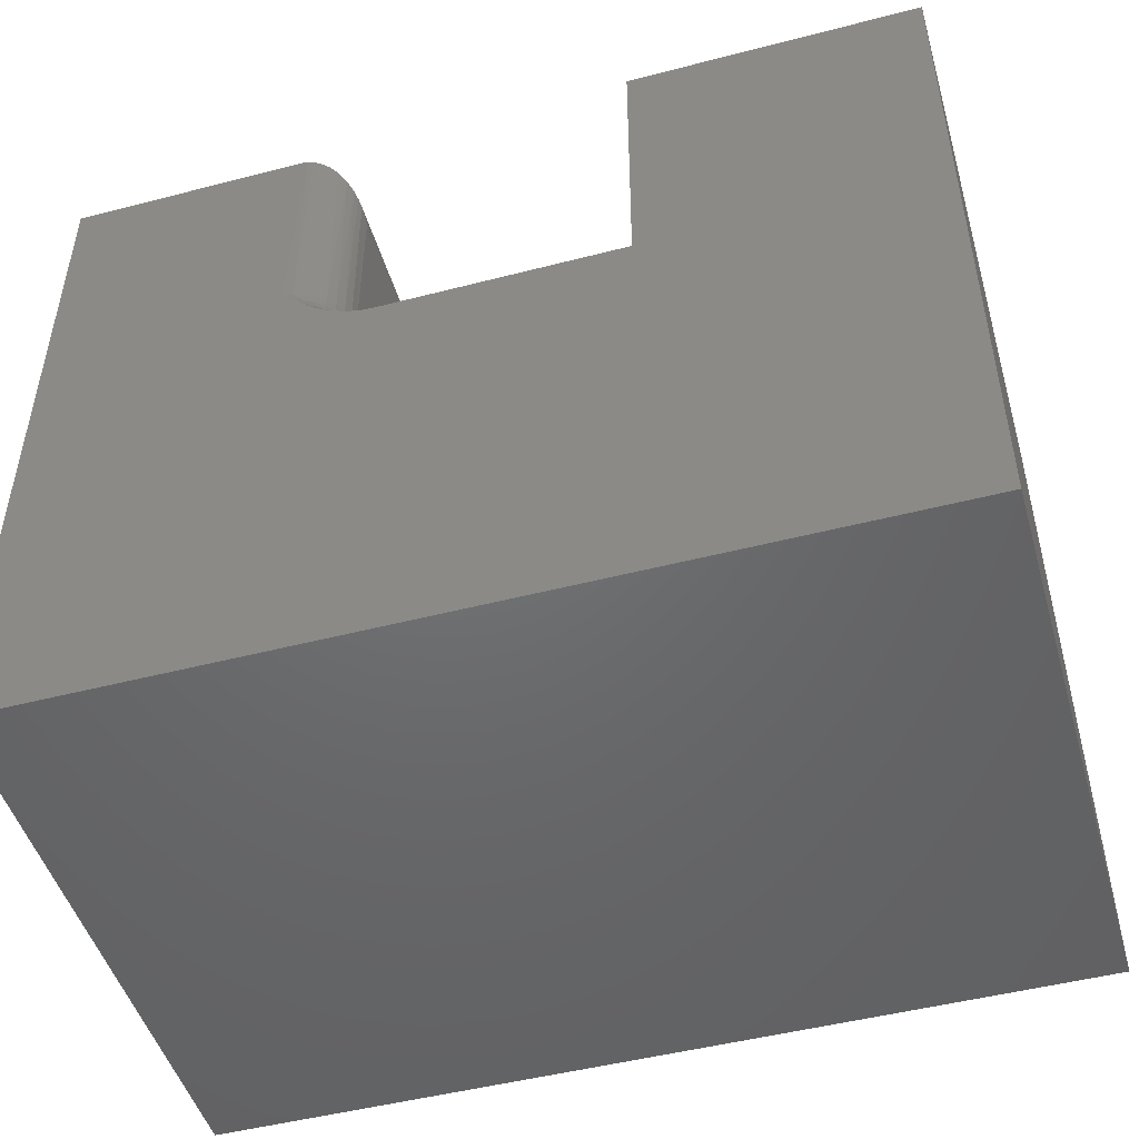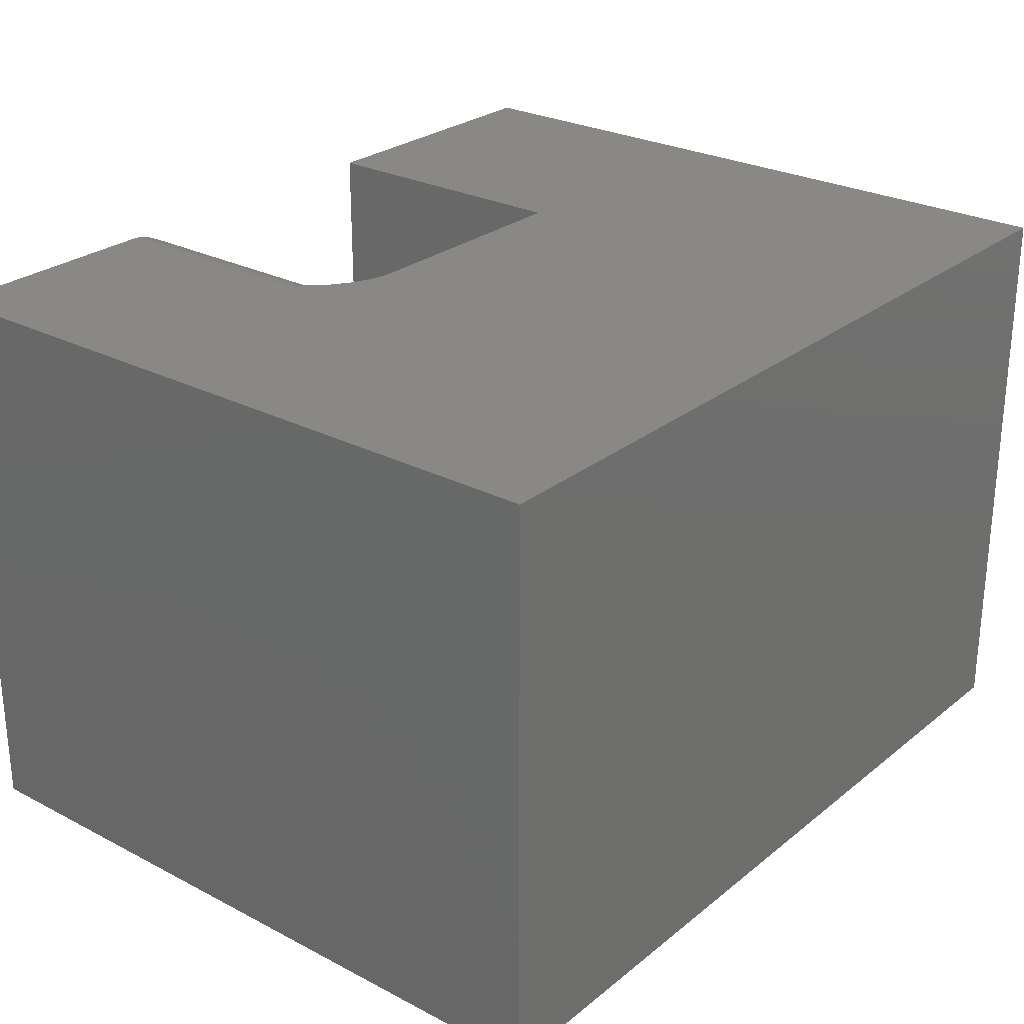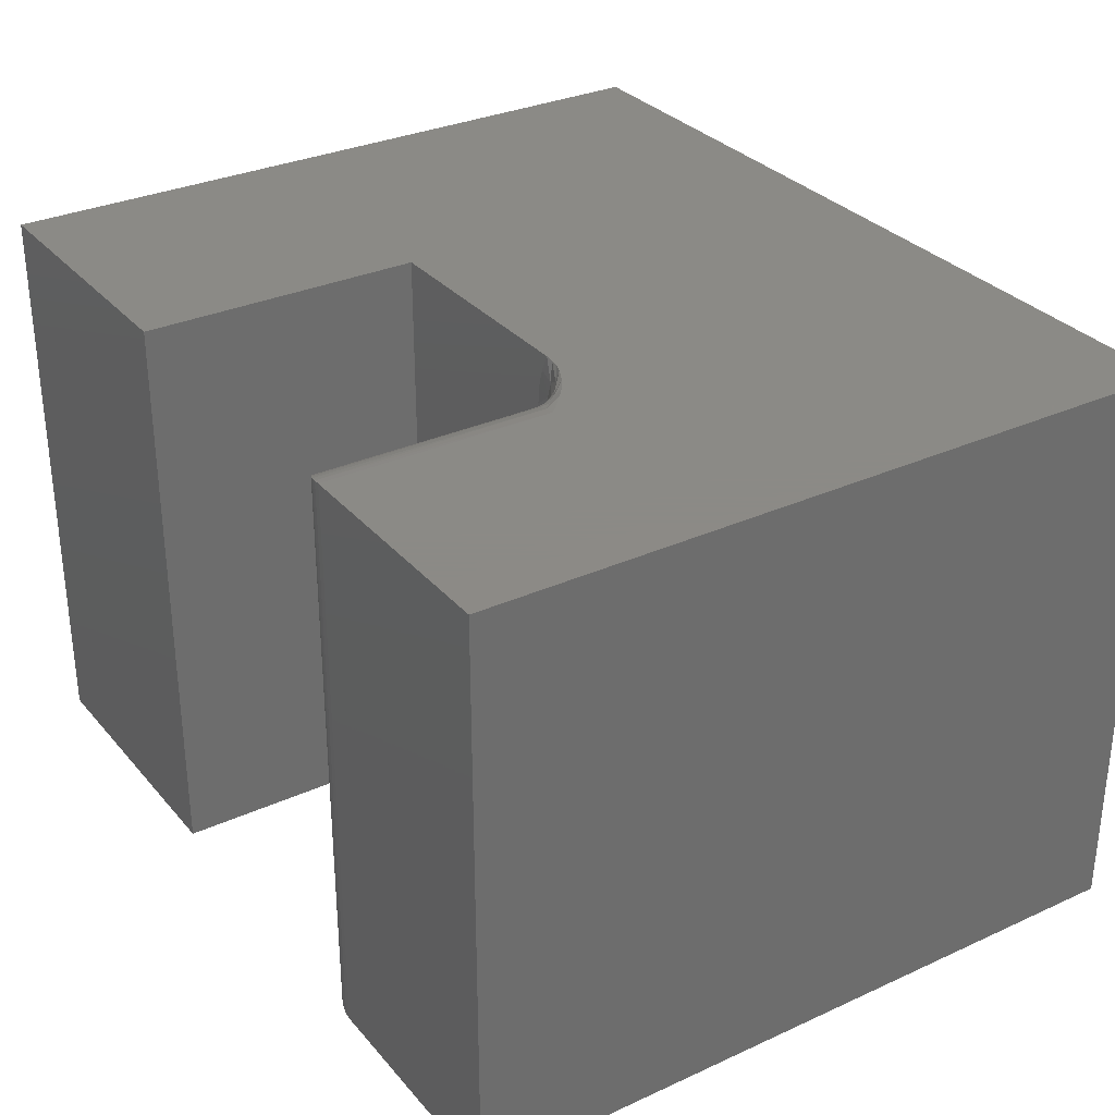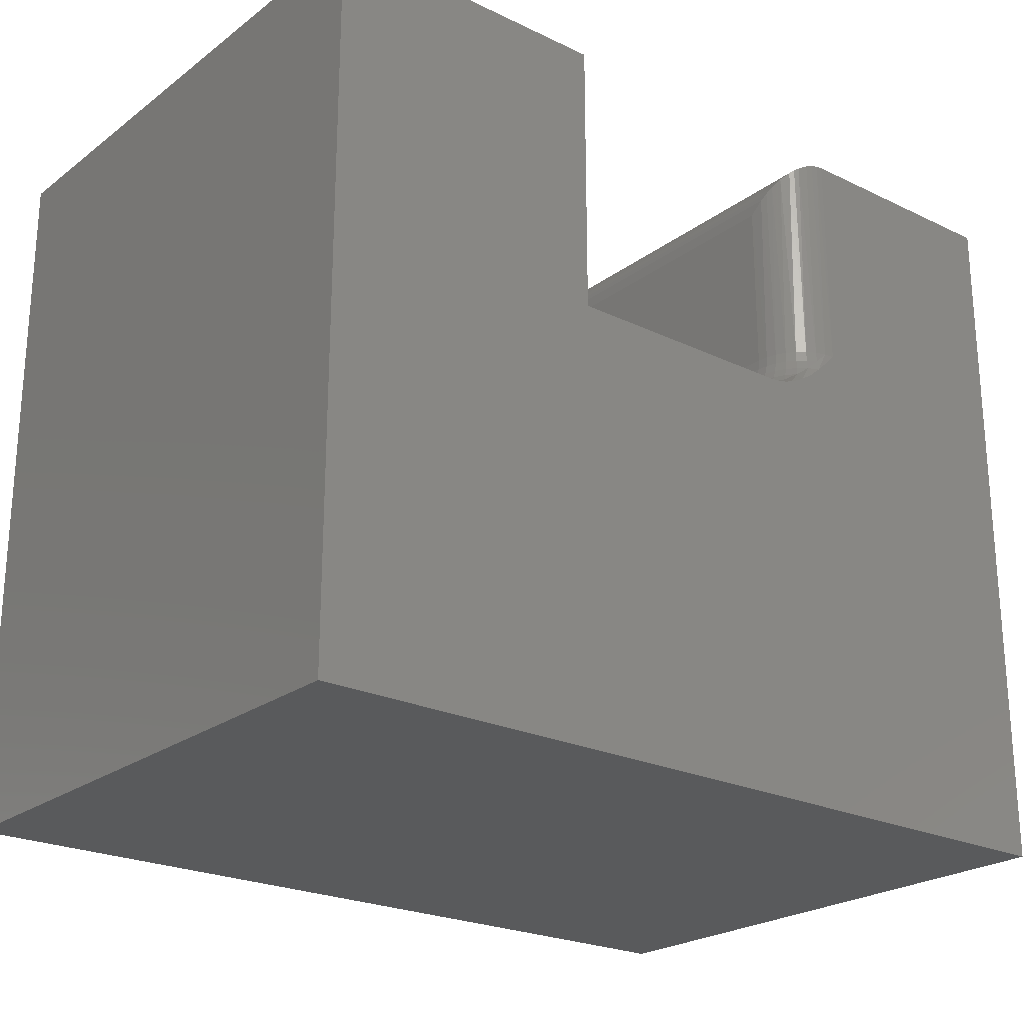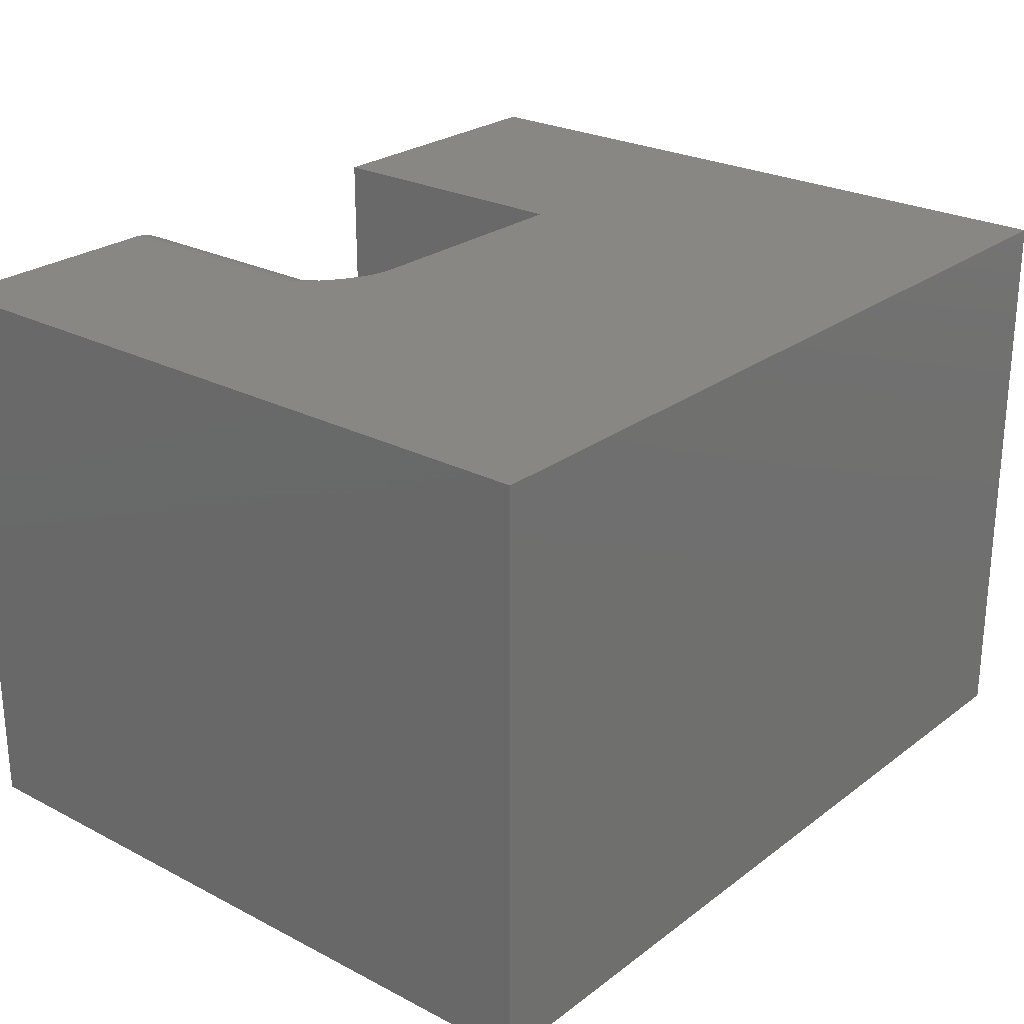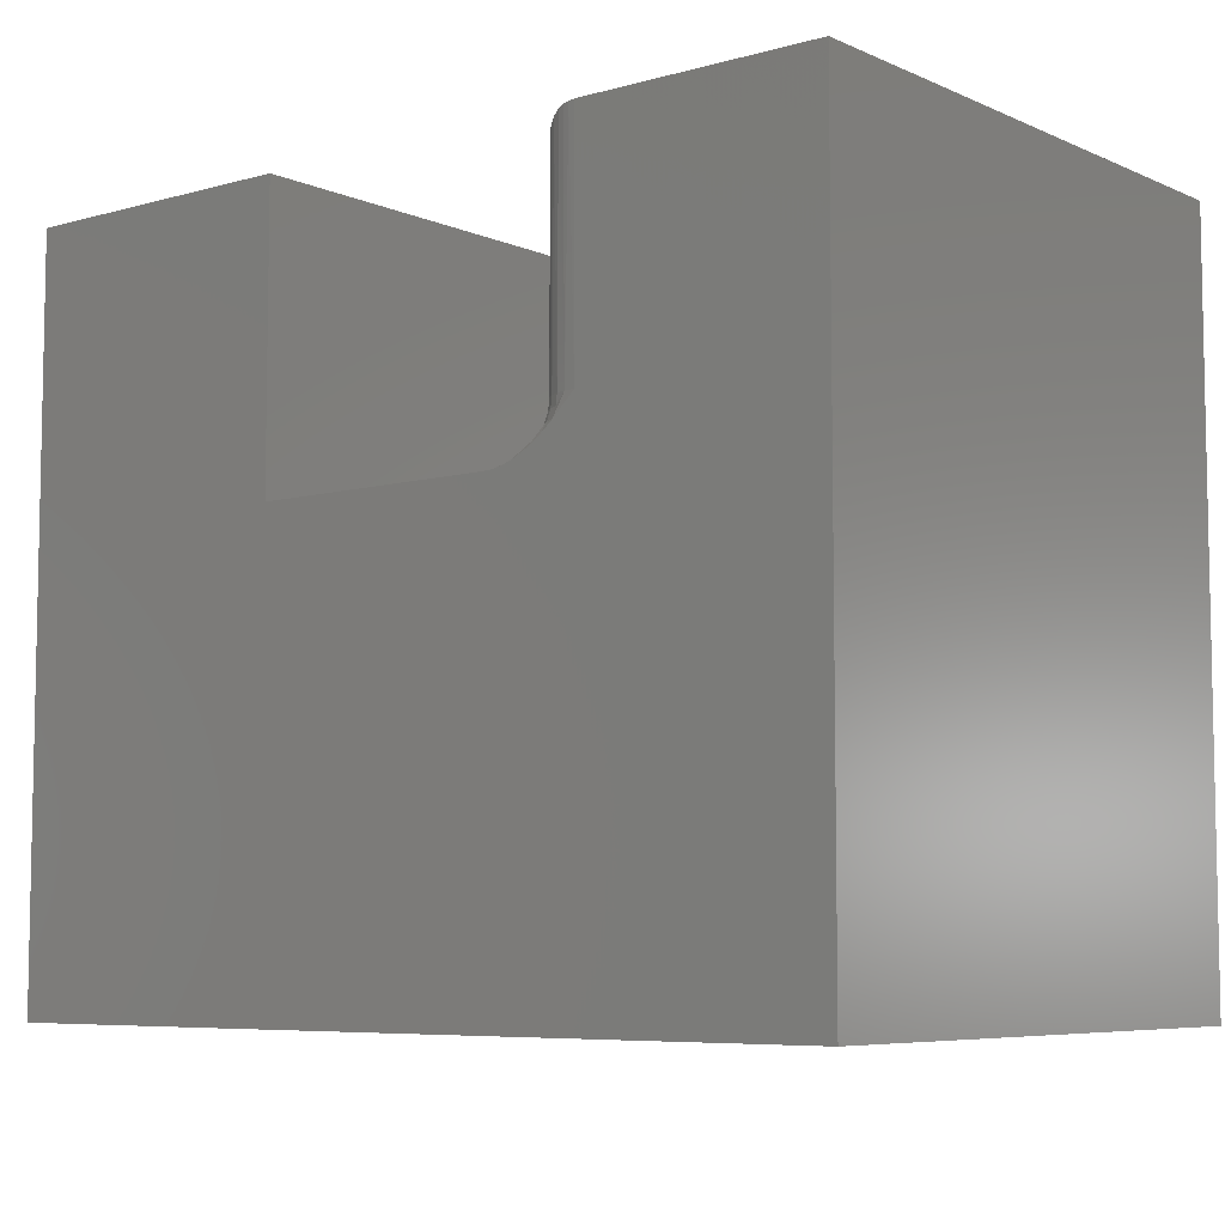
<metadata>
{"format":"stl","ext":"stl","renderer":"f3d","projection":"perspective","resolution":1024,"background":"white","views":[{"elev":-48.6,"azim":-163.9,"up":"+Z"},{"elev":26.6,"azim":129.1,"up":"+Y"},{"elev":31.2,"azim":57.0,"up":"+Y"},{"elev":-23.3,"azim":-39.0,"up":"+Z"},{"elev":25.2,"azim":129.9,"up":"+Y"},{"elev":-6.7,"azim":38.9,"up":"+Z"}]}
</metadata>
<code>
# stl→obj: 134 verts, 264 faces
v 0.4974 -0.4531 0.5768
v 0.4983 -0.4623 0.4258
v 0.4987 -0.4644 0.5881
v 0.4974 -0.4531 0.4258
v 0.5442 -0.5 0.4258
v 0.5384 -0.4996 0.6233
v 0.5351 -0.4991 0.4258
v 0.5442 -0.5 0.6237
v 0.5009 -0.4711 0.4258
v 0.5005 -0.4699 0.5936
v 0.5029 -0.4752 0.5989
v 0.5053 -0.4792 0.4258
v 0.5073 -0.482 0.6057
v 0.5111 -0.4863 0.4258
v 0.5132 -0.4883 0.6119
v 0.5182 -0.4921 0.4258
v 0.5167 -0.4911 0.6147
v 0.5206 -0.4936 0.6173
v 0.5263 -0.4964 0.4258
v 0.5274 -0.4969 0.6206
v 0.5329 -0.4986 0.6223
v 0.5442 0 0.4258
v 0.5384 -0.0003595 0.6233
v 0.5442 0 0.6237
v 0.5351 -0.0009007 0.4258
v 0.4974 -0.04688 0.4258
v 0.4987 -0.0356 0.5881
v 0.4983 -0.03773 0.4258
v 0.4974 -0.04688 0.5768
v 0.5329 -0.001402 0.6223
v 0.5274 -0.003121 0.6206
v 0.5263 -0.003568 0.4258
v 0.5206 -0.006413 0.6173
v 0.5182 -0.0079 0.4258
v 0.5167 -0.00894 0.6147
v 0.5132 -0.01174 0.6119
v 0.5111 -0.01373 0.4258
v 0.5073 -0.01796 0.6057
v 0.5053 -0.02083 0.4258
v 0.5029 -0.02477 0.5989
v 0.5009 -0.02894 0.4258
v 0.5005 -0.03013 0.5936
v 0.2526 -0.5 0.3789
v 0.4631 -0.5 0.3789
v 0.4561 -0.4852 0.3789
v 0.4519 -0.4694 0.3789
v 0.4505 -0.4531 0.3789
v 0.4505 -0.04688 0.3789
v 0.2526 2.536e-16 0.3789
v 0.4519 -0.0306 0.3789
v 0.4561 -0.01481 0.3789
v 0.4631 3.556e-17 0.3789
v 0.75 0 -4.592e-17
v 0 0 0
v 0.4715 0 0.3795
v 0.4804 0 0.3813
v 0.4889 0 0.384
v 0.5032 0 0.391
v 0.5146 0 0.3988
v 0.5248 0 0.4071
v 0.75 0 0.6237
v 3.819e-17 0 0.6237
v 0.2526 0 0.6237
v 0.75 -0.5 -4.592e-17
v 0.75 -0.5 0.6237
v 0.5248 -0.5 0.4071
v 0.5146 -0.5 0.3988
v 0.5032 -0.5 0.391
v 0.4889 -0.5 0.384
v 0.4804 -0.5 0.3813
v 0.4715 -0.5 0.3795
v 0 -0.5 0
v 3.819e-17 -0.5 0.6237
v 0.2526 -0.5 0.6237
v 0.4742 -0.4821 0.3825
v 0.4699 -0.4679 0.3825
v 0.4596 -0.4531 0.3798
v 0.4879 -0.4907 0.3868
v 0.5162 -0.4951 0.4079
v 0.526 -0.4973 0.4167
v 0.5055 -0.4919 0.3998
v 0.4987 -0.4836 0.3998
v 0.4939 -0.4868 0.3927
v 0.5086 -0.4888 0.4079
v 0.4684 -0.4531 0.3825
v 0.4778 -0.4663 0.3868
v 0.4765 -0.4531 0.3868
v 0.4848 -0.4649 0.3927
v 0.4836 -0.4531 0.3927
v 0.4905 -0.4638 0.3998
v 0.4895 -0.4531 0.3998
v 0.4948 -0.463 0.4079
v 0.4938 -0.4531 0.4079
v 0.4974 -0.4624 0.4167
v 0.4965 -0.4531 0.4167
v 0.4817 -0.479 0.3868
v 0.4883 -0.4763 0.3927
v 0.4936 -0.4741 0.3998
v 0.4976 -0.4724 0.4079
v 0.5001 -0.4714 0.4167
v 0.5023 -0.4811 0.4079
v 0.5045 -0.4797 0.4167
v 0.5105 -0.4869 0.4167
v 0.5177 -0.4928 0.4167
v 0.4596 -0.04688 0.3798
v 0.4699 -0.03208 0.3825
v 0.4742 -0.01786 0.3825
v 0.526 -0.002736 0.4167
v 0.5055 -0.008143 0.3998
v 0.5162 -0.004933 0.4079
v 0.4879 -0.009259 0.3868
v 0.4939 -0.01321 0.3927
v 0.4684 -0.04688 0.3825
v 0.4765 -0.04688 0.3868
v 0.4778 -0.03367 0.3868
v 0.4836 -0.04688 0.3927
v 0.4848 -0.03505 0.3927
v 0.4895 -0.04688 0.3998
v 0.4905 -0.03619 0.3998
v 0.4938 -0.04688 0.4079
v 0.4948 -0.03703 0.4079
v 0.4965 -0.04688 0.4167
v 0.4974 -0.03755 0.4167
v 0.5177 -0.007151 0.4167
v 0.5086 -0.01121 0.4079
v 0.5105 -0.01309 0.4167
v 0.4987 -0.01644 0.3998
v 0.5023 -0.01885 0.4079
v 0.5045 -0.02033 0.4167
v 0.4817 -0.02096 0.3868
v 0.4883 -0.02368 0.3927
v 0.4936 -0.02591 0.3998
v 0.4976 -0.02757 0.4079
v 0.5001 -0.02859 0.4167
f 1 2 3
f 1 4 2
f 5 6 7
f 5 8 6
f 3 2 9
f 9 10 3
f 11 10 9
f 9 12 11
f 11 12 13
f 13 12 14
f 13 14 15
f 15 14 16
f 16 17 15
f 18 17 16
f 16 19 18
f 18 19 20
f 20 19 7
f 7 21 20
f 21 7 6
f 22 23 24
f 22 25 23
f 26 27 28
f 26 29 27
f 25 30 23
f 31 30 25
f 25 32 31
f 33 31 32
f 32 34 33
f 33 34 35
f 36 35 34
f 34 37 36
f 38 36 37
f 37 39 38
f 40 38 39
f 39 41 40
f 40 41 42
f 27 42 41
f 41 28 27
f 29 26 1
f 1 26 4
f 43 44 45
f 43 45 46
f 43 46 47
f 43 47 48
f 43 48 49
f 49 48 50
f 49 50 51
f 49 51 52
f 53 54 49
f 53 49 52
f 53 52 55
f 53 55 56
f 53 56 57
f 53 57 58
f 53 58 59
f 53 59 60
f 53 60 22
f 53 22 24
f 53 24 61
f 54 62 49
f 49 62 63
f 64 65 8
f 64 8 5
f 64 5 66
f 64 66 67
f 64 67 68
f 64 68 69
f 64 69 70
f 64 70 71
f 64 71 44
f 64 44 43
f 64 43 72
f 72 43 73
f 73 43 74
f 71 75 44
f 75 45 44
f 46 45 76
f 77 46 76
f 71 70 78
f 75 71 78
f 68 67 79
f 7 66 5
f 80 66 7
f 19 80 7
f 46 77 47
f 70 69 78
f 81 82 83
f 81 83 78
f 81 78 69
f 81 69 68
f 81 68 79
f 81 79 84
f 77 76 85
f 85 76 86
f 85 86 87
f 87 86 88
f 87 88 89
f 89 88 90
f 89 90 91
f 91 90 92
f 91 92 93
f 93 92 94
f 93 94 95
f 95 94 2
f 95 2 4
f 45 75 76
f 76 75 96
f 76 96 86
f 86 96 97
f 86 97 88
f 88 97 98
f 88 98 90
f 90 98 99
f 90 99 92
f 92 99 100
f 92 100 94
f 94 100 9
f 94 9 2
f 75 78 96
f 96 78 83
f 96 83 97
f 97 83 82
f 97 82 98
f 98 82 101
f 98 101 99
f 99 101 102
f 99 102 100
f 100 102 12
f 100 12 9
f 84 82 81
f 82 84 101
f 101 84 103
f 101 103 102
f 102 103 14
f 102 14 12
f 79 104 84
f 84 104 103
f 104 16 103
f 103 16 14
f 67 66 79
f 79 66 80
f 79 80 104
f 104 80 19
f 104 19 16
f 105 106 48
f 106 50 48
f 51 107 52
f 107 55 52
f 60 108 25
f 60 25 22
f 58 109 110
f 110 59 58
f 57 111 112
f 109 57 112
f 109 58 57
f 55 107 111
f 111 56 55
f 51 50 106
f 32 25 108
f 57 56 111
f 105 113 106
f 106 113 114
f 106 114 115
f 115 114 116
f 115 116 117
f 117 116 118
f 117 118 119
f 119 118 120
f 119 120 121
f 121 120 122
f 121 122 123
f 123 122 26
f 123 26 28
f 59 110 60
f 60 110 124
f 60 124 108
f 108 124 34
f 108 34 32
f 109 125 110
f 110 125 126
f 110 126 124
f 124 126 37
f 124 37 34
f 112 127 109
f 109 127 128
f 109 128 125
f 125 128 129
f 125 129 126
f 126 129 39
f 126 39 37
f 107 130 111
f 111 130 131
f 111 131 112
f 112 131 132
f 112 132 127
f 127 132 133
f 127 133 128
f 128 133 134
f 128 134 129
f 129 134 41
f 129 41 39
f 51 106 107
f 107 106 115
f 107 115 130
f 130 115 117
f 130 117 131
f 131 117 119
f 131 119 132
f 132 119 121
f 132 121 133
f 133 121 123
f 133 123 134
f 134 123 28
f 134 28 41
f 116 91 118
f 118 91 93
f 118 93 120
f 120 93 95
f 120 95 122
f 122 95 4
f 122 4 26
f 91 116 89
f 89 116 114
f 89 114 87
f 87 114 113
f 87 113 85
f 85 113 105
f 85 105 77
f 77 105 48
f 77 48 47
f 49 63 43
f 43 63 74
f 65 61 8
f 8 61 24
f 72 54 64
f 64 54 53
f 29 3 27
f 29 1 3
f 27 3 10
f 27 10 42
f 42 10 11
f 42 11 40
f 40 11 13
f 40 13 38
f 38 13 15
f 38 15 36
f 36 15 17
f 36 17 35
f 35 17 18
f 35 18 33
f 33 18 20
f 33 20 31
f 31 20 21
f 31 21 30
f 30 21 6
f 8 24 6
f 6 24 23
f 6 23 30
f 73 62 72
f 72 62 54
f 74 63 73
f 73 63 62
f 64 53 65
f 65 53 61

</code>
